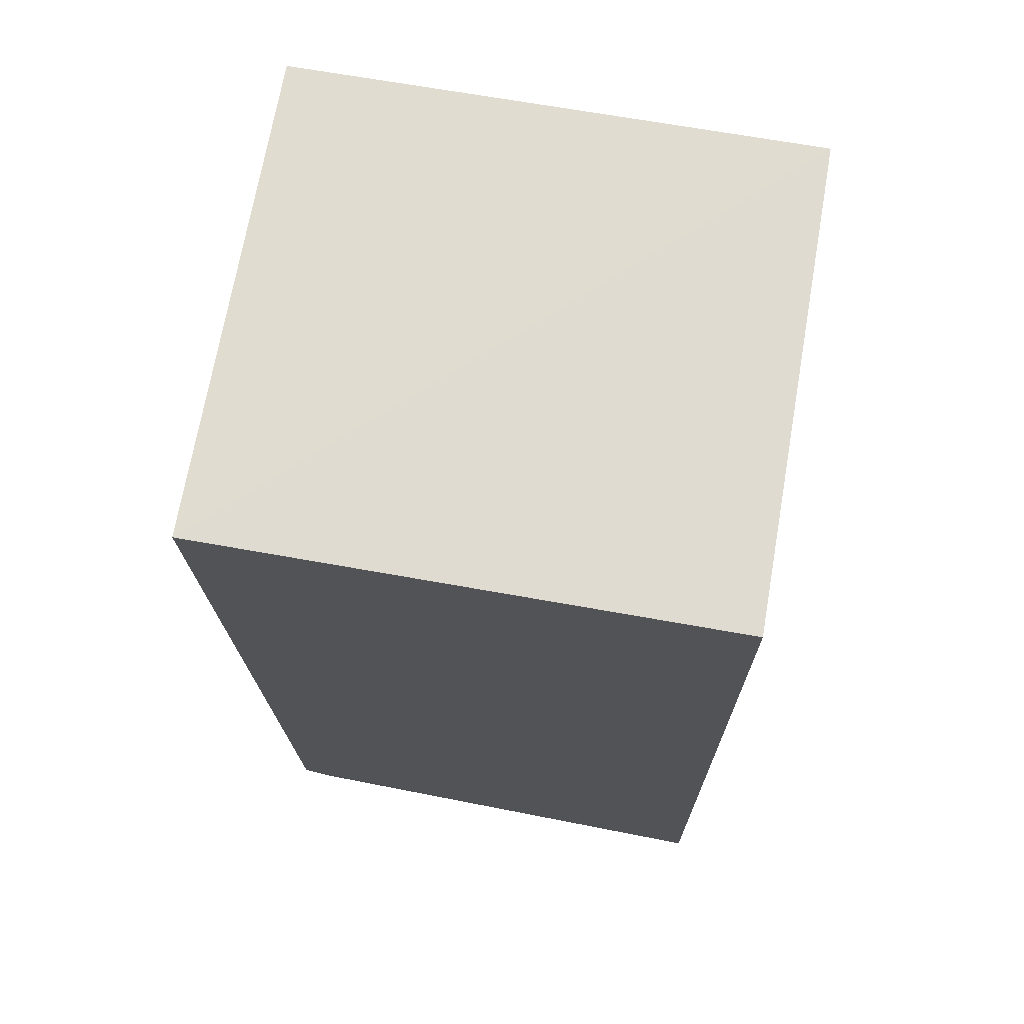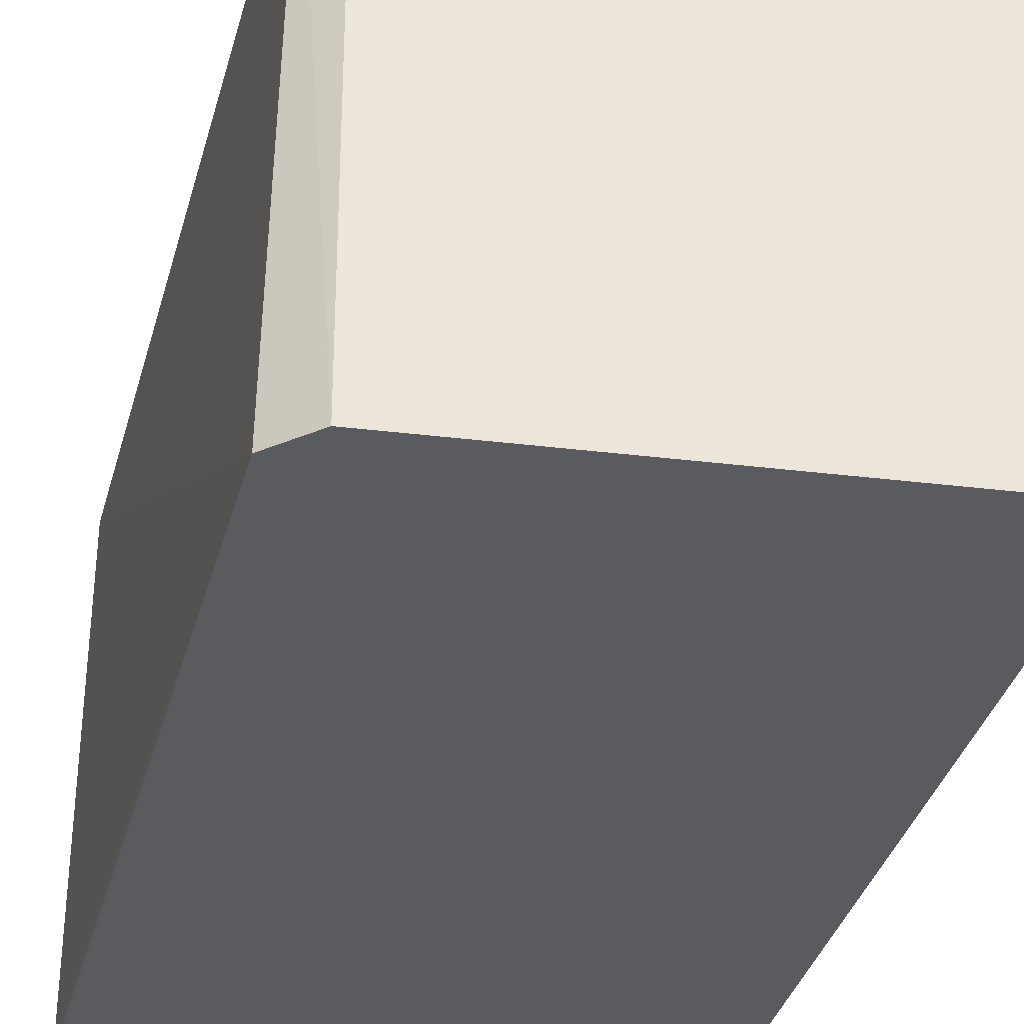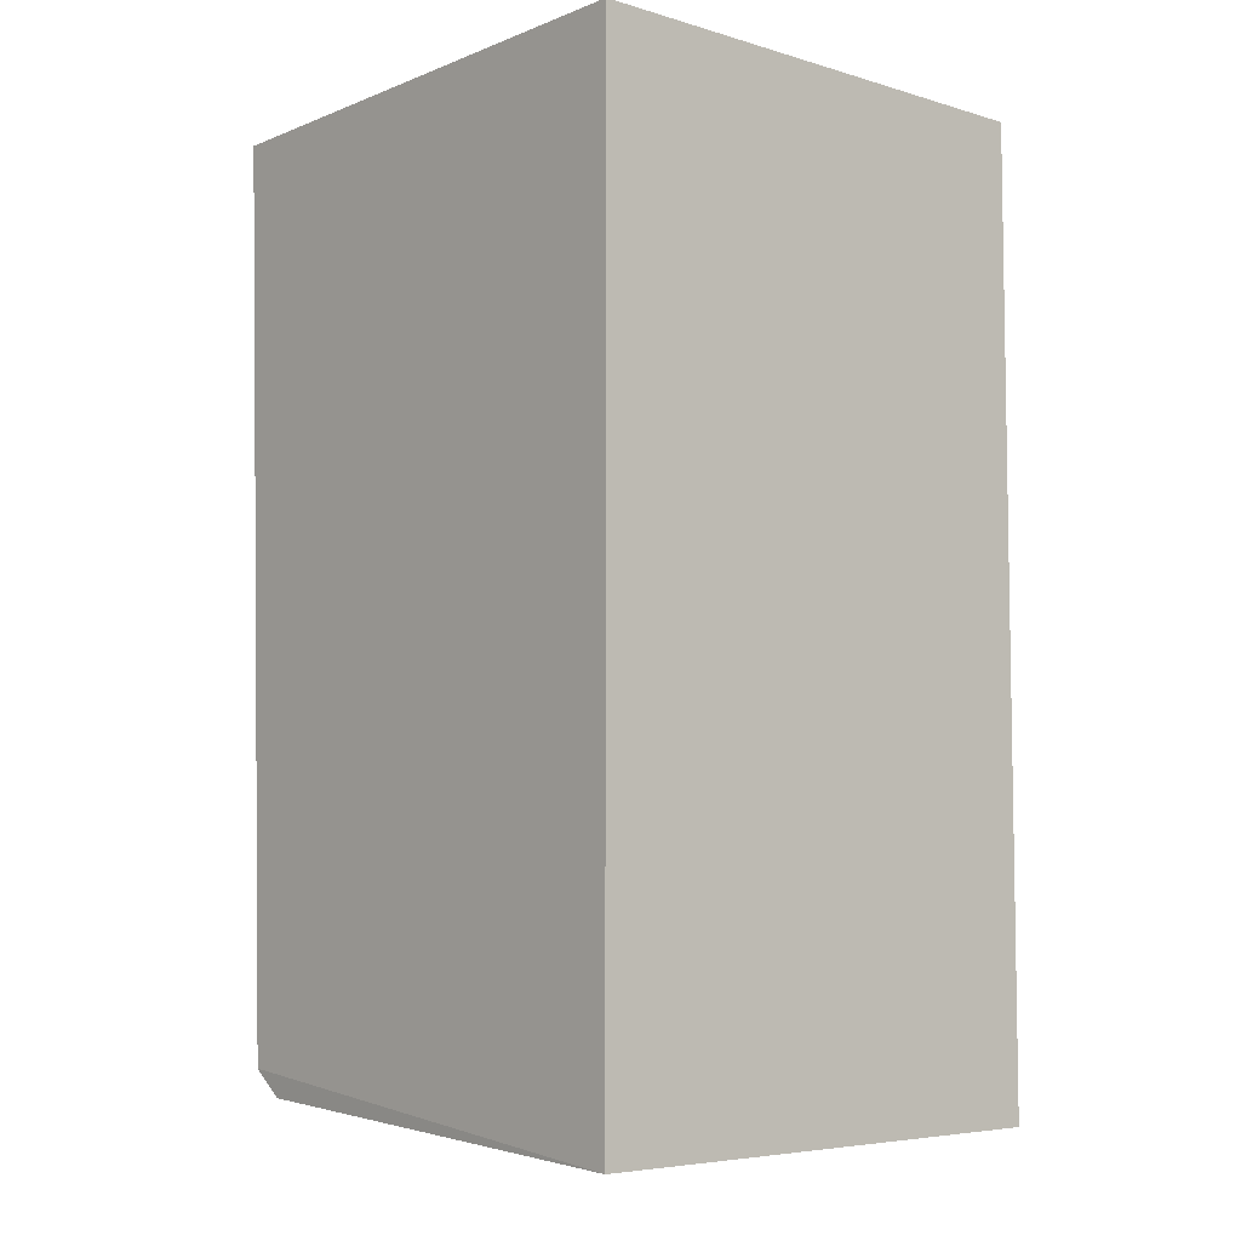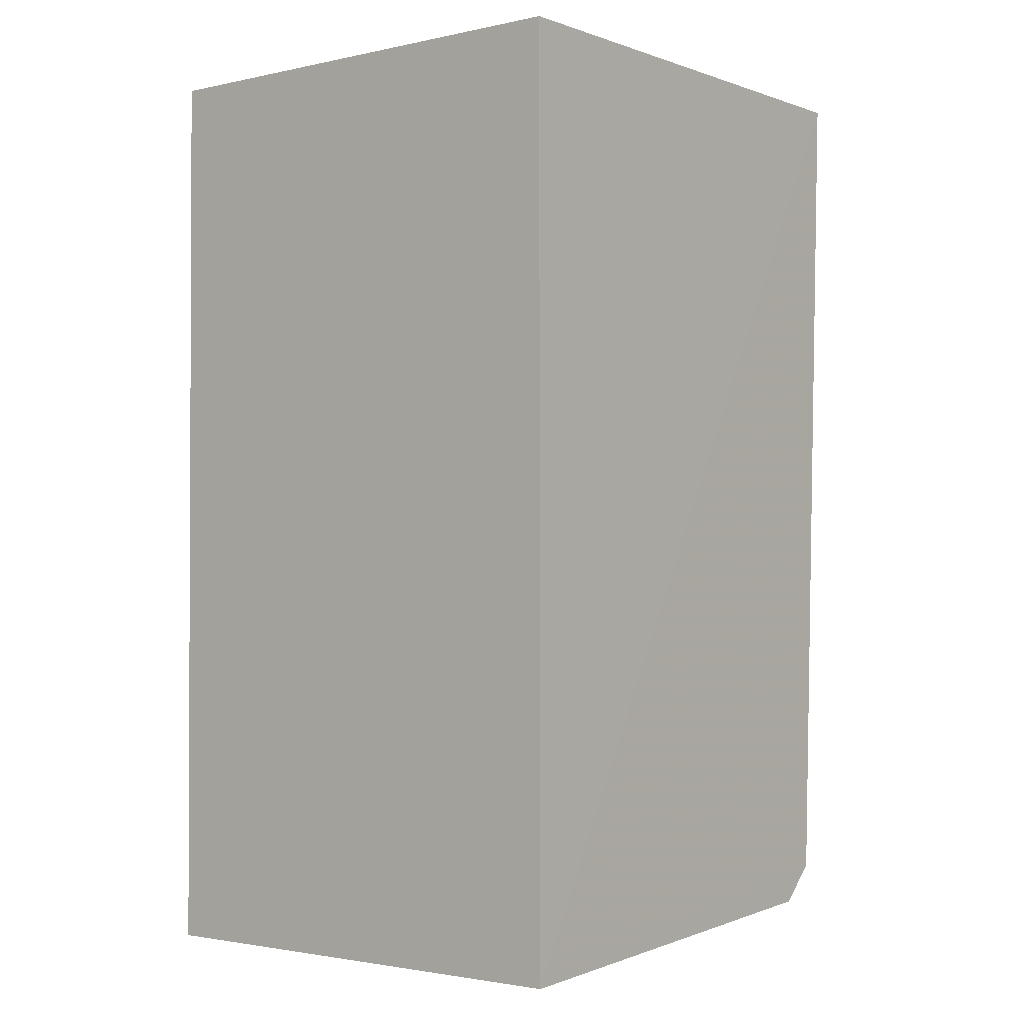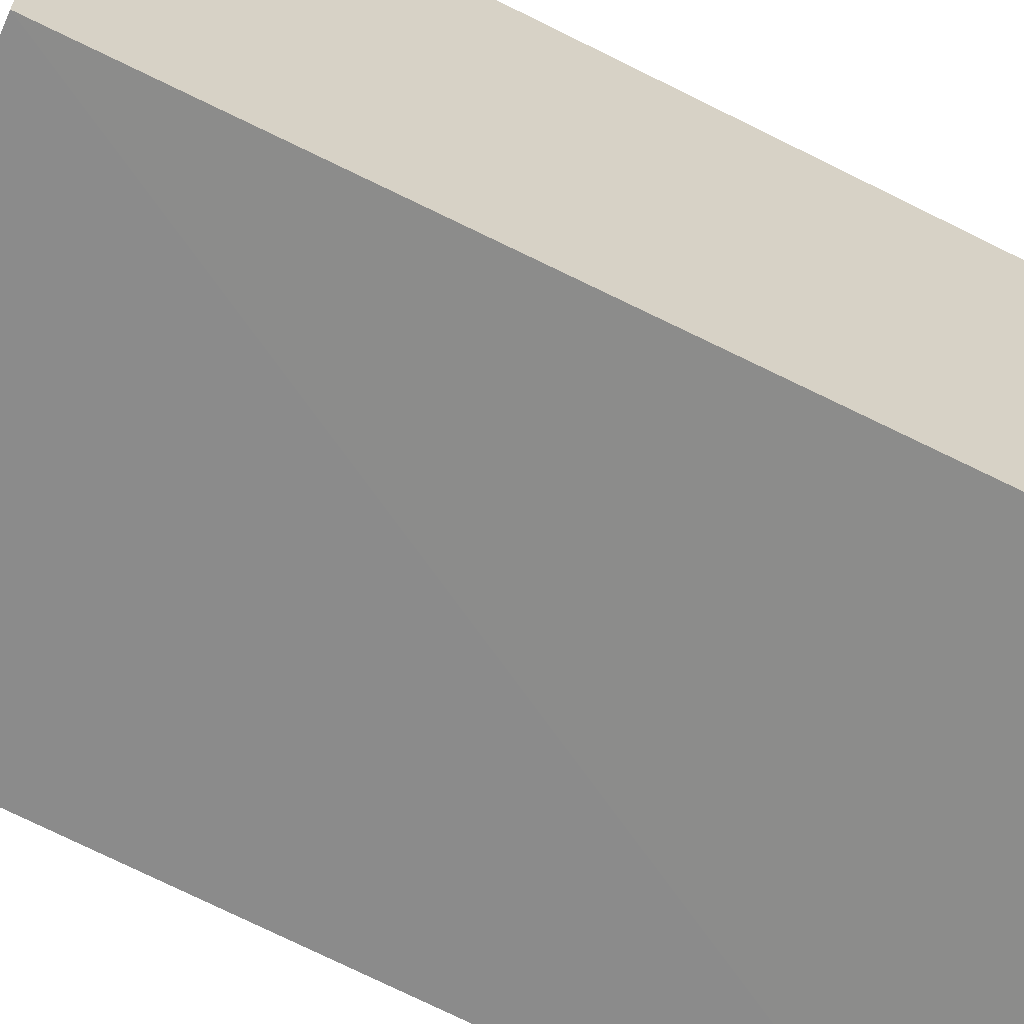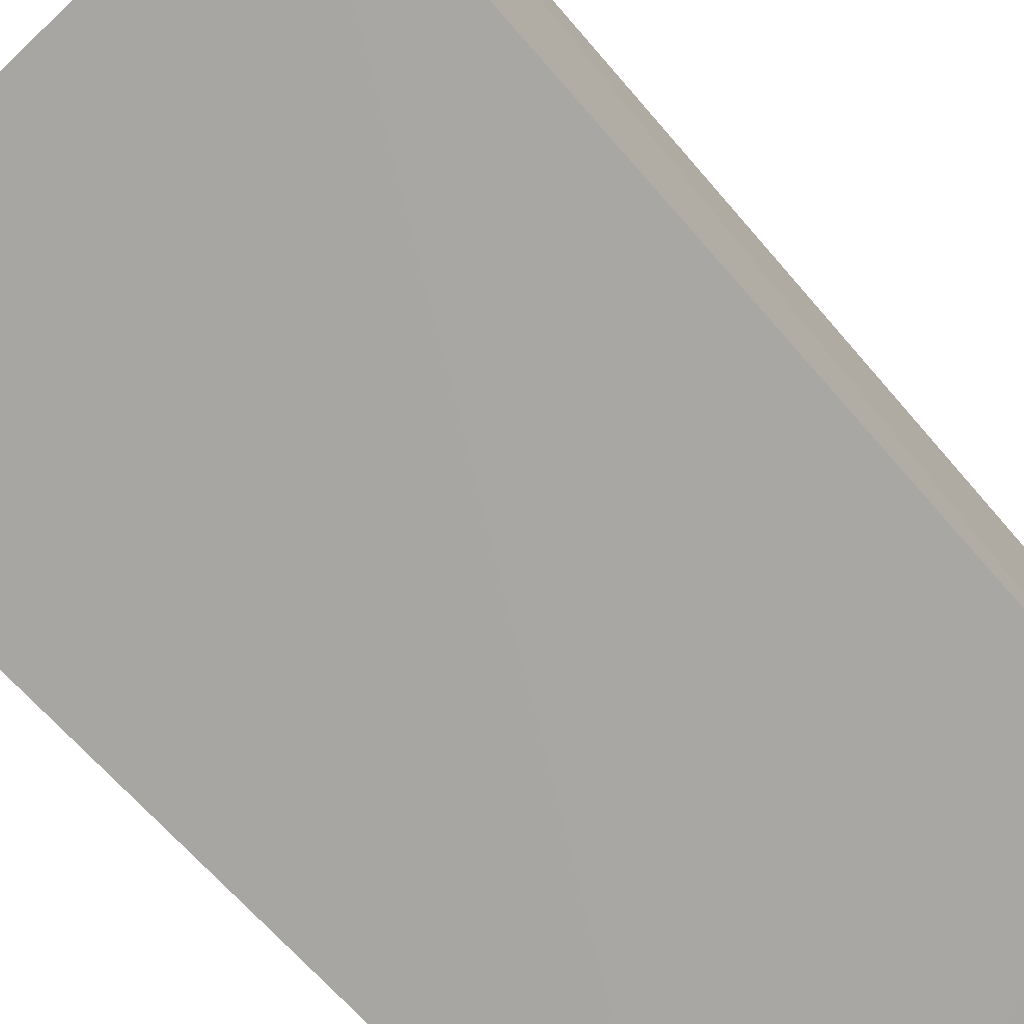
<metadata>
{"format":"obj","ext":"obj","renderer":"f3d","projection":"perspective","resolution":1024,"background":"white","views":[{"elev":69.8,"azim":-170.0,"up":"+Z"},{"elev":-32.4,"azim":167.8,"up":"+Y"},{"elev":-6.3,"azim":-131.1,"up":"+Z"},{"elev":-1.5,"azim":-51.3,"up":"+Z"},{"elev":-64.1,"azim":-117.0,"up":"+Y"},{"elev":-74.3,"azim":43.3,"up":"+Y"}]}
</metadata>
<code>
v 0.2005 0.004947 0.07013
v 0.2007 -0.03162 0.07008
v 0.1979 0.005011 0.004343
v 0.1613 0.005012 0.0003331
v 0.1613 -0.03162 0.07014
v 0.1956 -0.03149 0.002425
v 0.1613 0.005007 0.07014
v 0.1985 -0.03148 0.005131
v 0.1957 0.004791 0.00245
v 0.1613 -0.03167 0.0007117
f 5 2 1
f 7 1 3
f 7 3 4
f 7 5 1
f 7 4 5
f 8 1 2
f 8 3 1
f 8 6 3
f 9 6 4
f 9 4 3
f 9 3 6
f 10 5 4
f 10 4 6
f 10 2 5
f 10 8 2
f 10 6 8

</code>
